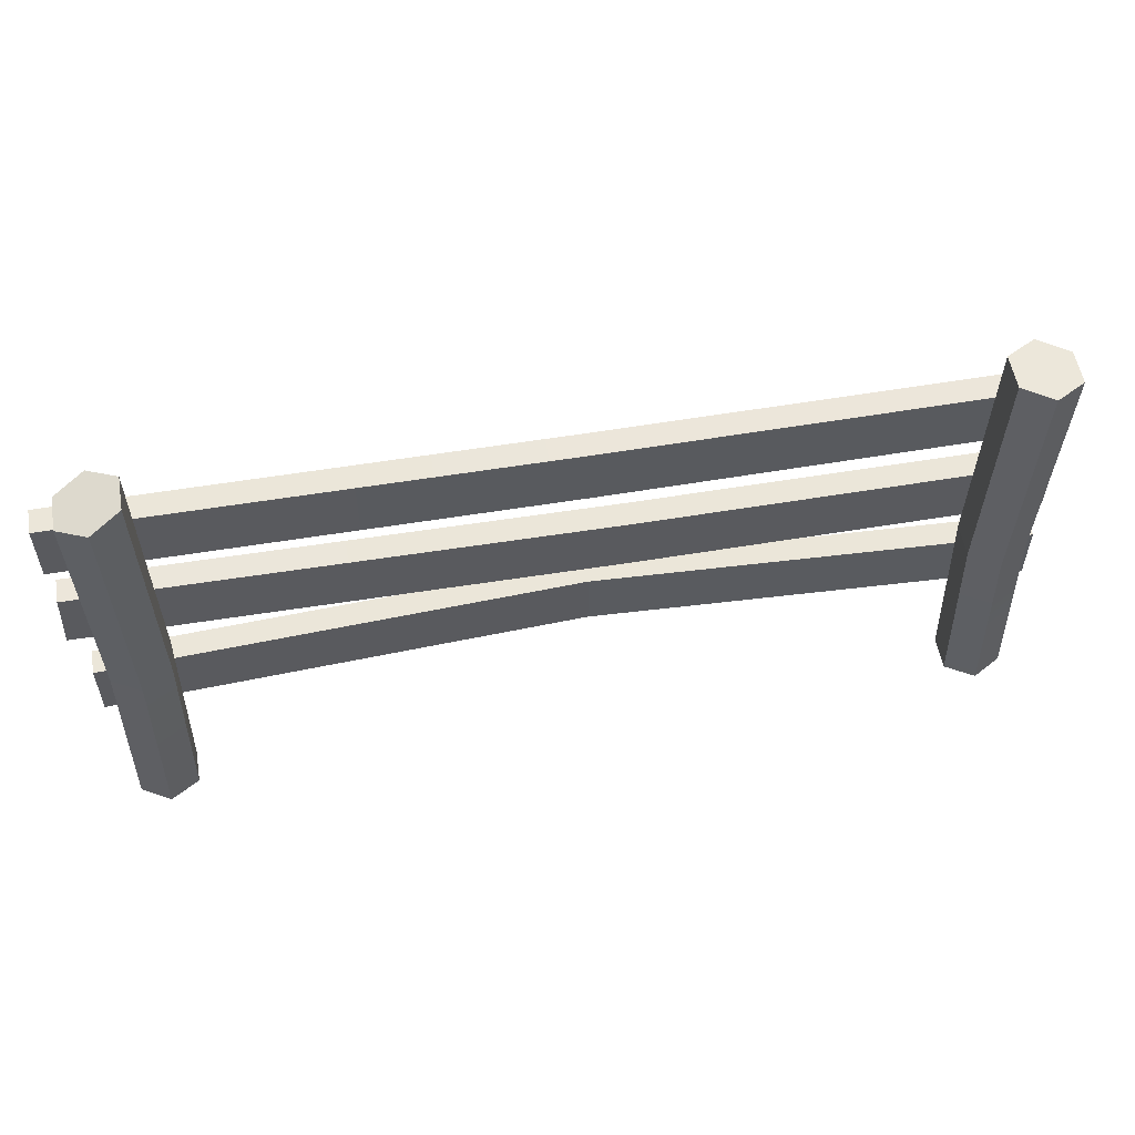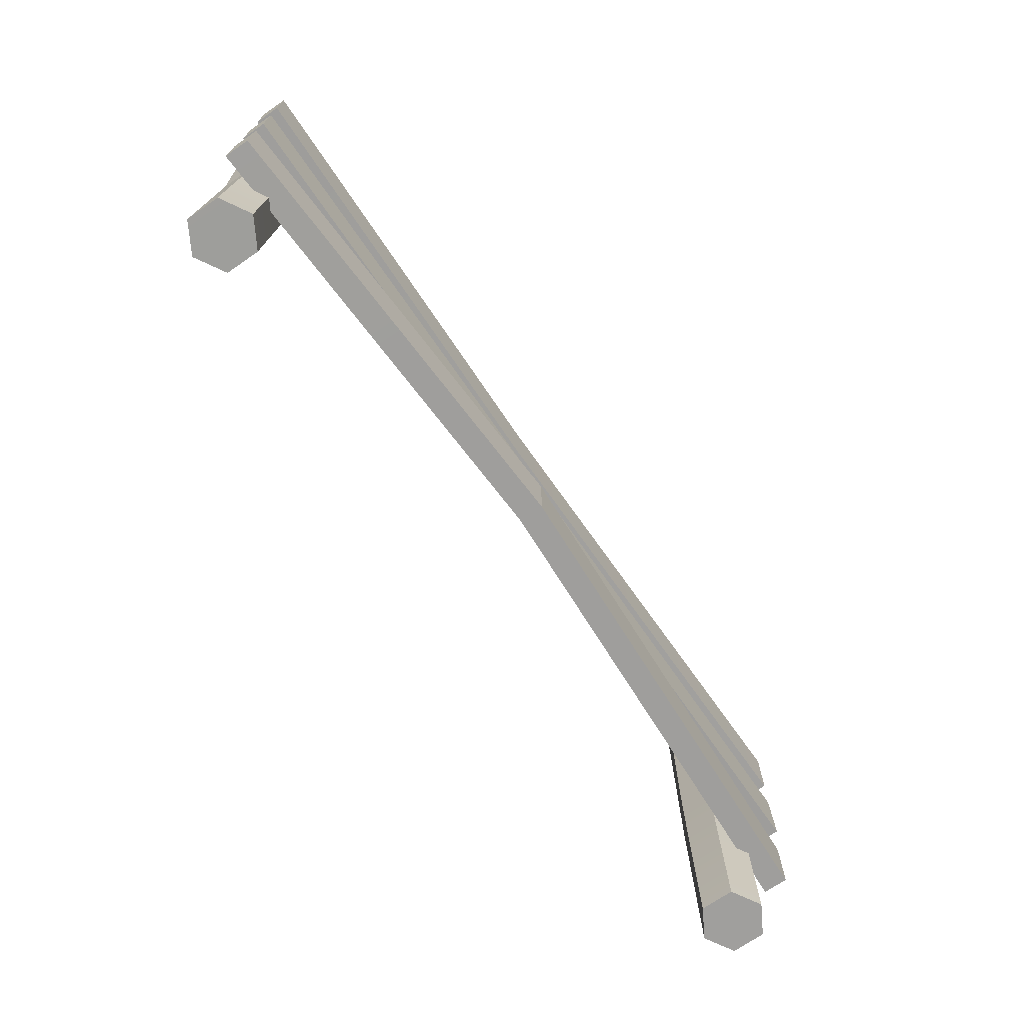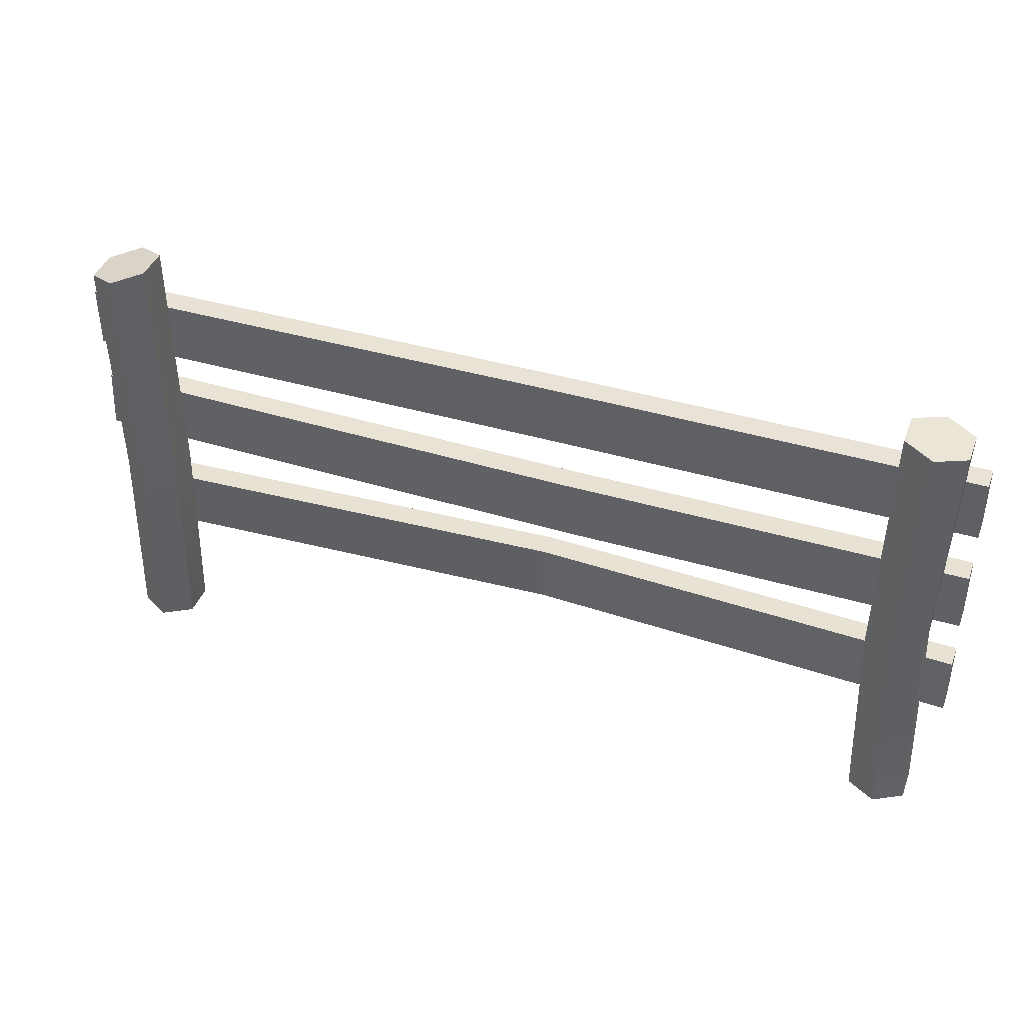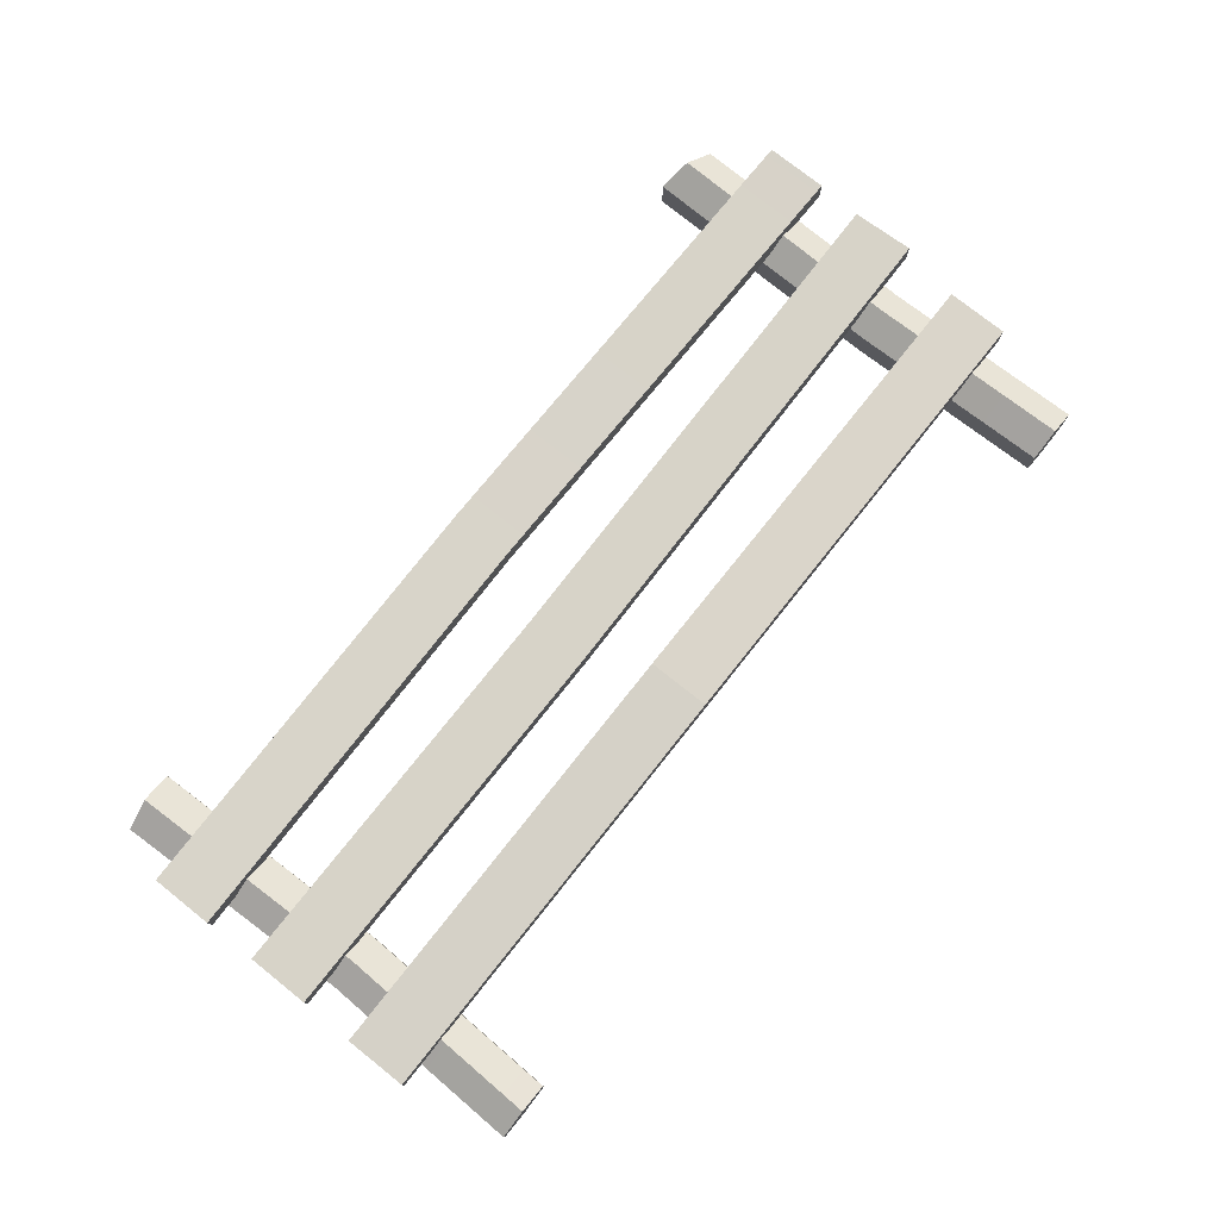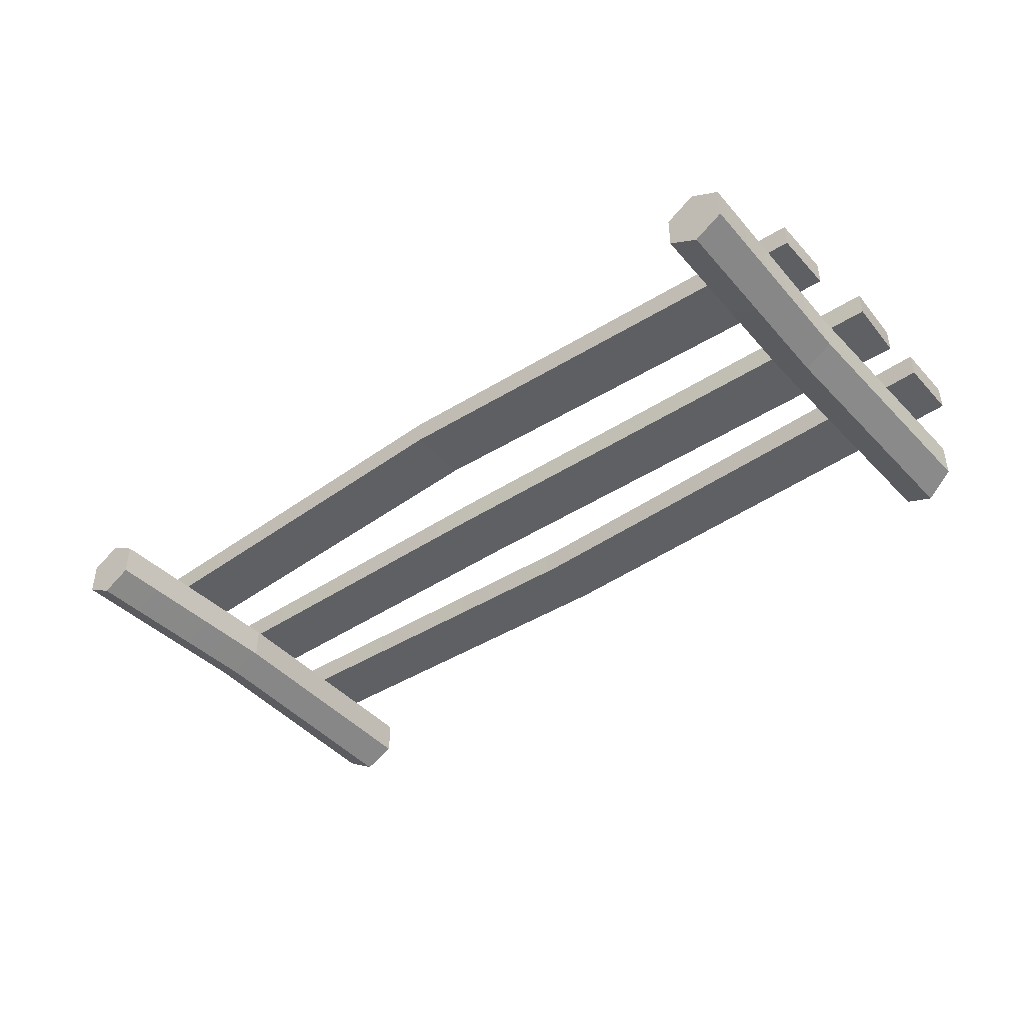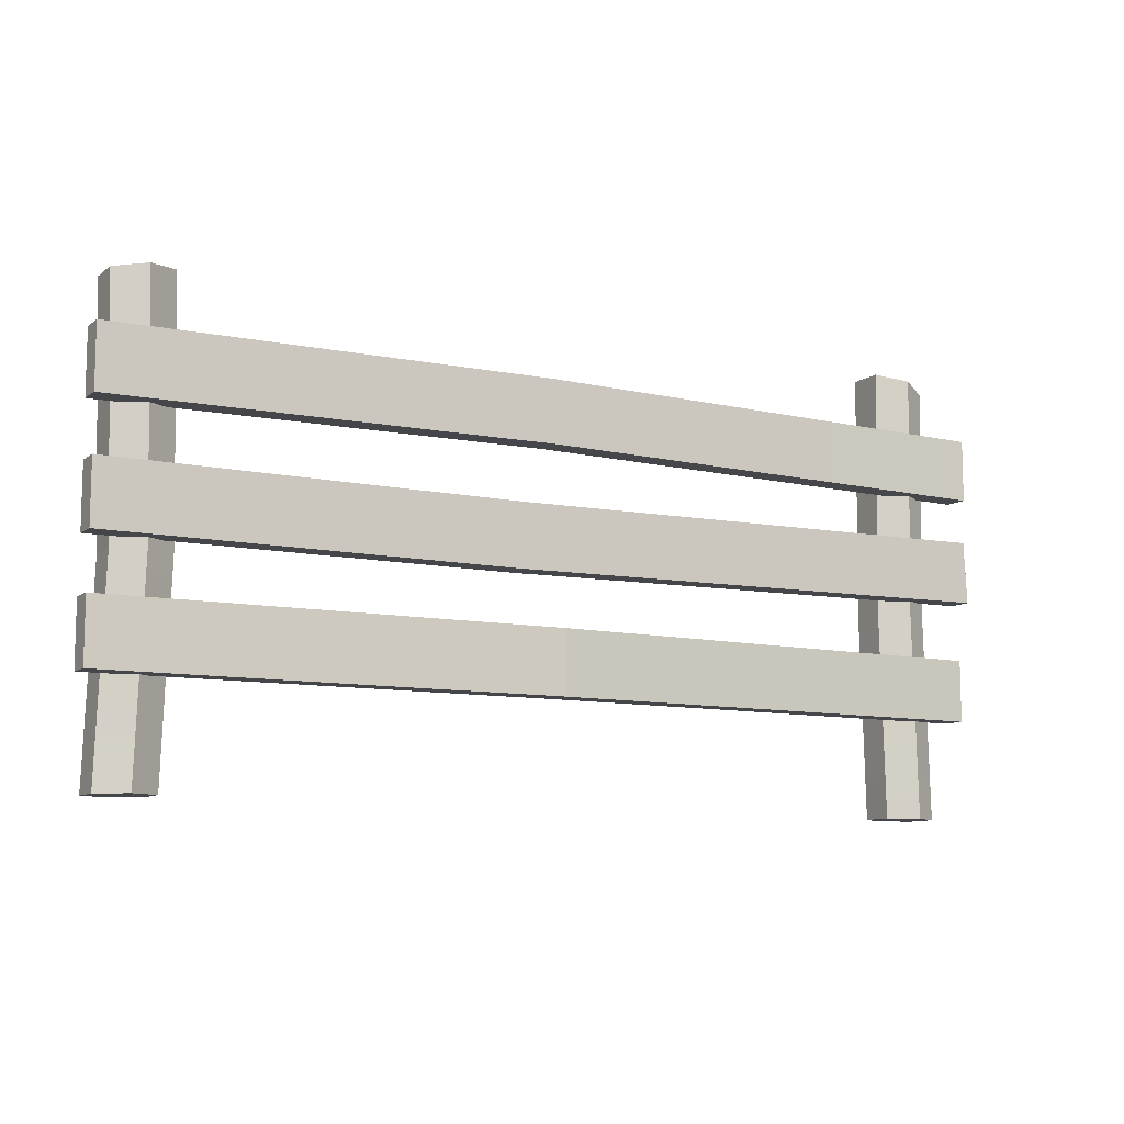
<metadata>
{"format":"obj","ext":"obj","renderer":"f3d","projection":"perspective","resolution":1024,"background":"white","views":[{"elev":55.8,"azim":170.0,"up":"+Y"},{"elev":-71.1,"azim":-55.4,"up":"+Y"},{"elev":40.8,"azim":-160.1,"up":"+Y"},{"elev":76.6,"azim":-51.5,"up":"+Z"},{"elev":-42.7,"azim":38.6,"up":"+Z"},{"elev":-9.8,"azim":-29.5,"up":"+Y"}]}
</metadata>
<code>
g fence
v -0.05059 0.2359 0.1109
v -0.05059 0.3882 0.1109
v -1.119 0.3925 0.05676
v -1.119 0.2402 0.05676
v -0.913 0.5013 0.04032
v -0.9266 1.111 0.04224
v -0.9266 1.111 -0.04224
v -0.913 0.5013 -0.04032
v -1.052 0.5012 0.04014
v -1.072 1.096 0.04228
v -0.9994 1.104 0.08451
v -0.9829 0.5012 0.08046
v -1.07 -0.0005951 0.04033
v -1 -7.638e-06 0.08046
v -0.9829 0.5012 -0.08046
v -0.9994 1.104 -0.08451
v -1.072 1.096 -0.04228
v -1.052 0.5012 -0.04014
v -1 -7.658e-06 -0.08046
v -1.07 -0.0005951 -0.04033
v -0.913 0.5013 -0.04032
v -0.9266 1.111 -0.04224
v -0.9994 1.104 -0.08451
v -0.9829 0.5012 -0.08046
v -0.9305 0.0005913 -0.04014
v -1 -7.658e-06 -0.08046
v -0.9829 0.5012 0.08046
v -0.9994 1.104 0.08451
v -0.9266 1.111 0.04224
v -0.913 0.5013 0.04032
v -1 -7.638e-06 0.08046
v -0.9305 0.0005913 0.04014
v -1.052 0.5012 -0.04014
v -1.072 1.096 -0.04228
v -1.072 1.096 0.04228
v -1.052 0.5012 0.04014
v -1.072 1.096 0.04228
v -0.9266 1.111 0.04224
v -0.9994 1.104 0.08451
v -0.9266 1.111 -0.04224
v -1.072 1.096 -0.04228
v -0.9994 1.104 -0.08451
v -1.07 -0.0005951 -0.04033
v -1.052 0.5012 -0.04014
v -1.052 0.5012 0.04014
v -1.07 -0.0005951 0.04033
v -0.9305 0.0005913 0.04014
v -0.913 0.5013 0.04032
v -0.913 0.5013 -0.04032
v -0.9305 0.0005913 -0.04014
v 1.058 0.5012 0.0402
v 1.07 1.085 0.04233
v 1.07 1.085 -0.04233
v 1.058 0.5012 -0.0402
v 1.07 -0.0004132 0.0403
v 1.07 -0.0004132 -0.0403
v 0.9187 0.5012 0.04031
v 0.928 1.122 0.04218
v 0.9988 1.104 0.08445
v 0.9885 0.5012 0.08046
v 0.9308 0.0004113 0.04017
v 1 -3.682e-06 0.08046
v 0.9885 0.5012 -0.08046
v 0.9988 1.104 -0.08445
v 0.928 1.122 -0.04218
v 0.9187 0.5012 -0.04031
v 1 -3.702e-06 -0.08046
v 0.9308 0.0004113 -0.04017
v 1.058 0.5012 -0.0402
v 1.07 1.085 -0.04233
v 0.9988 1.104 -0.08445
v 0.9885 0.5012 -0.08046
v 0.9885 0.5012 0.08046
v 0.9988 1.104 0.08445
v 1.07 1.085 0.04233
v 1.058 0.5012 0.0402
v 1 -3.682e-06 0.08046
v 1.07 -0.0004132 0.0403
v 0.9187 0.5012 -0.04031
v 0.928 1.122 -0.04218
v 0.928 1.122 0.04218
v 0.9187 0.5012 0.04031
v 0.9308 0.0004113 -0.04017
v 0.9308 0.0004113 0.04017
v 0.9988 1.104 -0.08445
v 1.07 1.085 -0.04233
v 1.07 1.085 0.04233
v 0.9988 1.104 0.08445
v 0.928 1.122 -0.04218
v 0.928 1.122 0.04218
v 1.07 -0.0004132 -0.0403
v 1.058 0.5012 -0.0402
v 0.9885 0.5012 -0.08046
v 1 -3.702e-06 -0.08046
v -0.05059 0.2359 0.1712
v -1.119 0.2402 0.117
v -1.119 0.3925 0.117
v -0.05059 0.3882 0.1712
v -0.05059 0.2359 0.1109
v 1.111 0.2402 0.117
v 1.111 0.2402 0.05676
v -0.05059 0.2359 0.1712
v -1.119 0.2402 0.05676
v -1.119 0.2402 0.117
v -1.119 0.3925 0.05676
v -1.119 0.3925 0.117
v -1.119 0.2402 0.117
v -1.119 0.2402 0.05676
v 1.111 0.2402 0.05676
v 1.111 0.2402 0.117
v 1.111 0.3925 0.117
v 1.111 0.3925 0.05676
v -0.05059 0.3882 0.1109
v -1.119 0.3925 0.117
v -1.119 0.3925 0.05676
v -0.05059 0.3882 0.1712
v 1.111 0.3925 0.05676
v 1.111 0.3925 0.117
v -0.04368 0.8208 0.04018
v -1.119 0.9559 0.05676
v -1.119 0.8036 0.05676
v -0.04368 0.9731 0.04018
v 1.141 0.8036 0.05676
v 1.141 0.9559 0.05676
v -0.04368 0.8208 0.1004
v -1.119 0.8036 0.117
v -1.119 0.9559 0.117
v -0.04368 0.9731 0.1004
v 1.141 0.8036 0.117
v 1.141 0.9559 0.117
v -0.04368 0.8208 0.04018
v 1.141 0.8036 0.117
v 1.141 0.8036 0.05676
v -0.04368 0.8208 0.1004
v -1.119 0.8036 0.05676
v -1.119 0.8036 0.117
v -1.119 0.9559 0.05676
v -1.119 0.9559 0.117
v -1.119 0.8036 0.117
v -1.119 0.8036 0.05676
v 1.141 0.8036 0.05676
v 1.141 0.8036 0.117
v 1.141 0.9559 0.117
v 1.141 0.9559 0.05676
v -0.04368 0.9731 0.04018
v -1.119 0.9559 0.117
v -1.119 0.9559 0.05676
v -0.04368 0.9731 0.1004
v 1.141 0.9559 0.05676
v 1.141 0.9559 0.117
v -0.1284 0.5227 0.05676
v -1.117 0.675 0.05676
v -1.117 0.5227 0.05676
v -0.1284 0.675 0.05676
v 1.142 0.5413 0.05676
v 1.134 0.6935 0.05676
v -0.1284 0.5227 0.117
v -1.117 0.5227 0.117
v -1.117 0.675 0.117
v -0.1284 0.675 0.117
v 1.142 0.5413 0.117
v 1.134 0.6935 0.117
v -0.1284 0.5227 0.05676
v 1.142 0.5413 0.117
v 1.142 0.5413 0.05676
v -0.1284 0.5227 0.117
v -1.117 0.5227 0.05676
v -1.117 0.5227 0.117
v -1.117 0.675 0.05676
v -1.117 0.675 0.117
v -1.117 0.5227 0.117
v -1.117 0.5227 0.05676
v 1.142 0.5413 0.05676
v 1.142 0.5413 0.117
v 1.134 0.6935 0.117
v 1.134 0.6935 0.05676
v -0.1284 0.675 0.05676
v -1.117 0.675 0.117
v -1.117 0.675 0.05676
v -0.1284 0.675 0.117
v 1.134 0.6935 0.05676
v 1.134 0.6935 0.117
v 1.111 0.2402 0.117
v -0.05059 0.2359 0.1712
v -0.05059 0.3882 0.1712
v 1.111 0.3925 0.117
v 1.111 0.2402 0.05676
v 1.111 0.3925 0.05676
v -0.05059 0.3882 0.1109
v -0.05059 0.2359 0.1109
v -1 -7.658e-06 -0.08046
v -0.9305 0.0005913 0.04014
v -0.9305 0.0005913 -0.04014
v -1 -7.638e-06 0.08046
v -1.07 -0.0005951 -0.04033
v -1.07 -0.0005951 0.04033
v 1 -3.702e-06 -0.08046
v 1.07 -0.0004132 0.0403
v 1.07 -0.0004132 -0.0403
v 1 -3.682e-06 0.08046
v 0.9308 0.0004113 -0.04017
v 0.9308 0.0004113 0.04017
f 2 1 3
f 3 1 4
f 6 5 7
f 7 5 8
f 10 9 11
f 11 9 12
f 9 13 12
f 12 13 14
f 16 15 17
f 17 15 18
f 15 19 18
f 18 19 20
f 22 21 23
f 23 21 24
f 21 25 24
f 24 25 26
f 28 27 29
f 29 27 30
f 27 31 30
f 30 31 32
f 34 33 35
f 35 33 36
f 38 37 39
f 40 37 38
f 40 41 37
f 42 41 40
f 44 43 45
f 45 43 46
f 48 47 49
f 49 47 50
f 52 51 53
f 53 51 54
f 51 55 54
f 54 55 56
f 58 57 59
f 59 57 60
f 57 61 60
f 60 61 62
f 64 63 65
f 65 63 66
f 63 67 66
f 66 67 68
f 70 69 71
f 71 69 72
f 74 73 75
f 75 73 76
f 73 77 76
f 76 77 78
f 80 79 81
f 81 79 82
f 79 83 82
f 82 83 84
f 86 85 87
f 87 85 88
f 85 89 88
f 88 89 90
f 92 91 93
f 93 91 94
f 96 95 97
f 97 95 98
f 100 99 101
f 102 99 100
f 102 103 99
f 104 103 102
f 106 105 107
f 107 105 108
f 110 109 111
f 111 109 112
f 114 113 115
f 116 113 114
f 116 117 113
f 118 117 116
f 120 119 121
f 122 119 120
f 122 123 119
f 124 123 122
f 126 125 127
f 127 125 128
f 125 129 128
f 128 129 130
f 132 131 133
f 134 131 132
f 134 135 131
f 136 135 134
f 138 137 139
f 139 137 140
f 142 141 143
f 143 141 144
f 146 145 147
f 148 145 146
f 148 149 145
f 150 149 148
f 152 151 153
f 154 151 152
f 154 155 151
f 156 155 154
f 158 157 159
f 159 157 160
f 157 161 160
f 160 161 162
f 164 163 165
f 166 163 164
f 166 167 163
f 168 167 166
f 170 169 171
f 171 169 172
f 174 173 175
f 175 173 176
f 178 177 179
f 180 177 178
f 180 181 177
f 182 181 180
f 184 183 185
f 185 183 186
f 188 187 189
f 189 187 190
f 192 191 193
f 194 191 192
f 194 195 191
f 196 195 194
f 198 197 199
f 200 197 198
f 200 201 197
f 202 201 200

</code>
